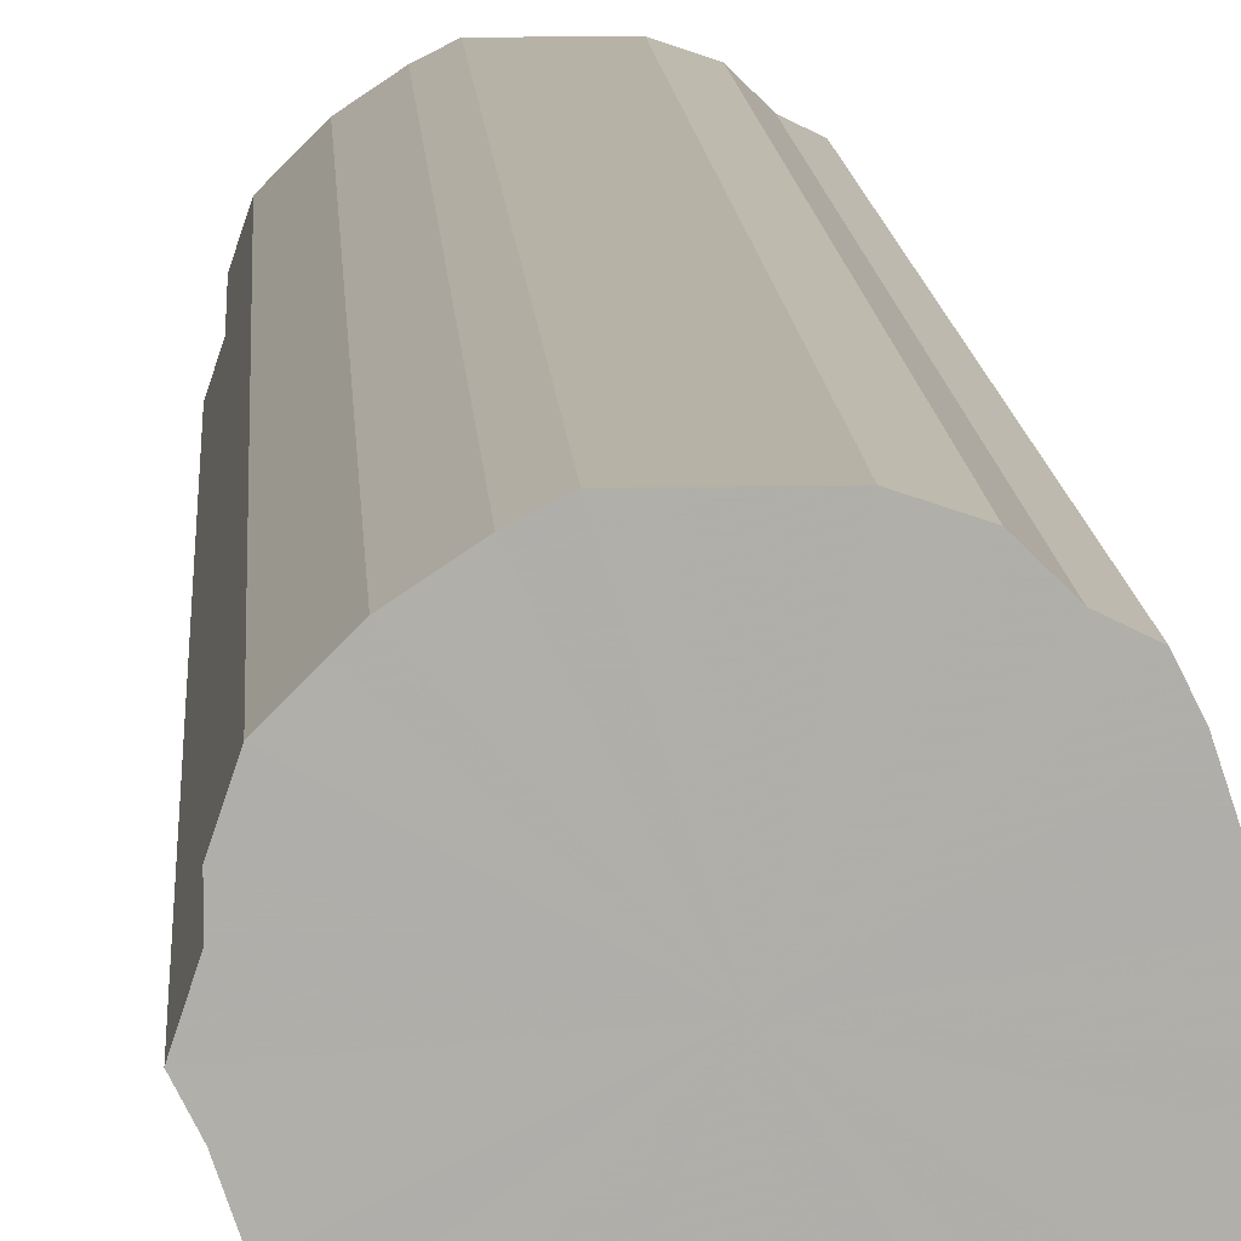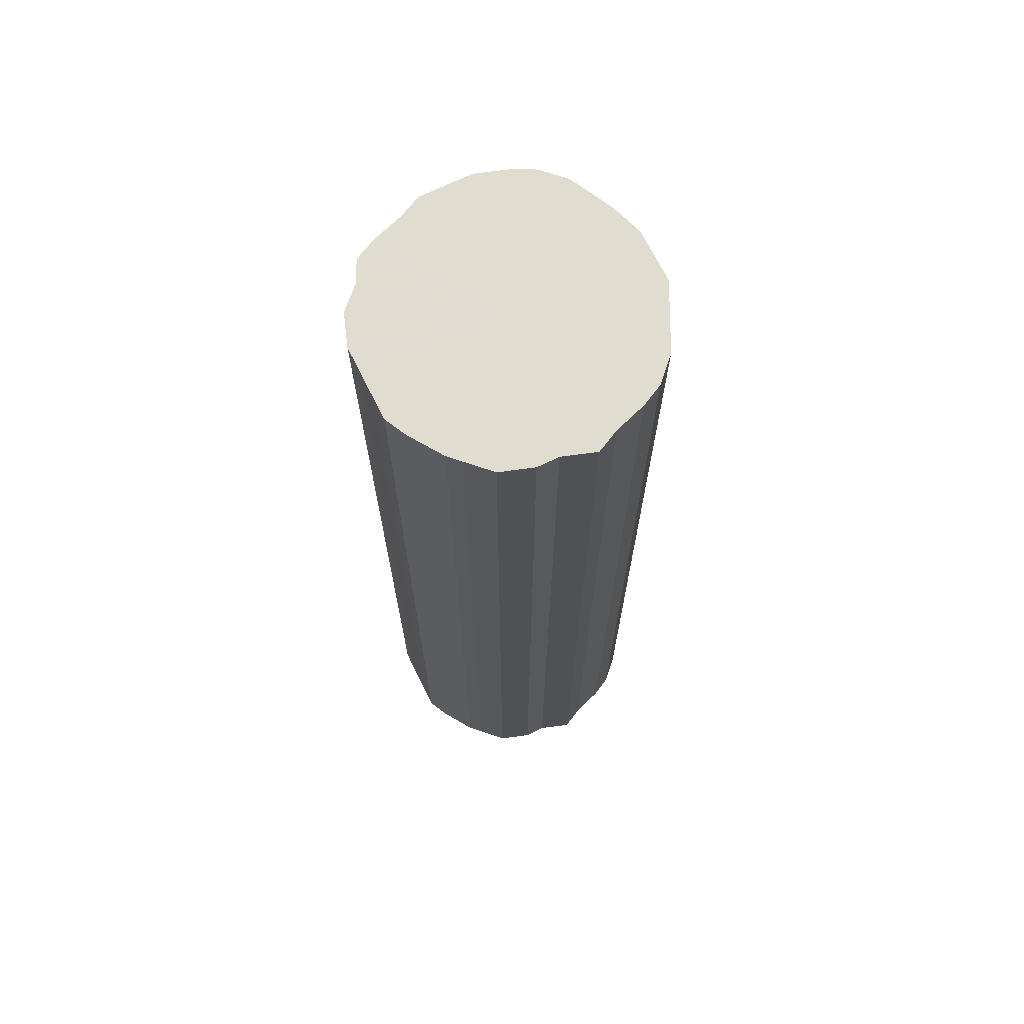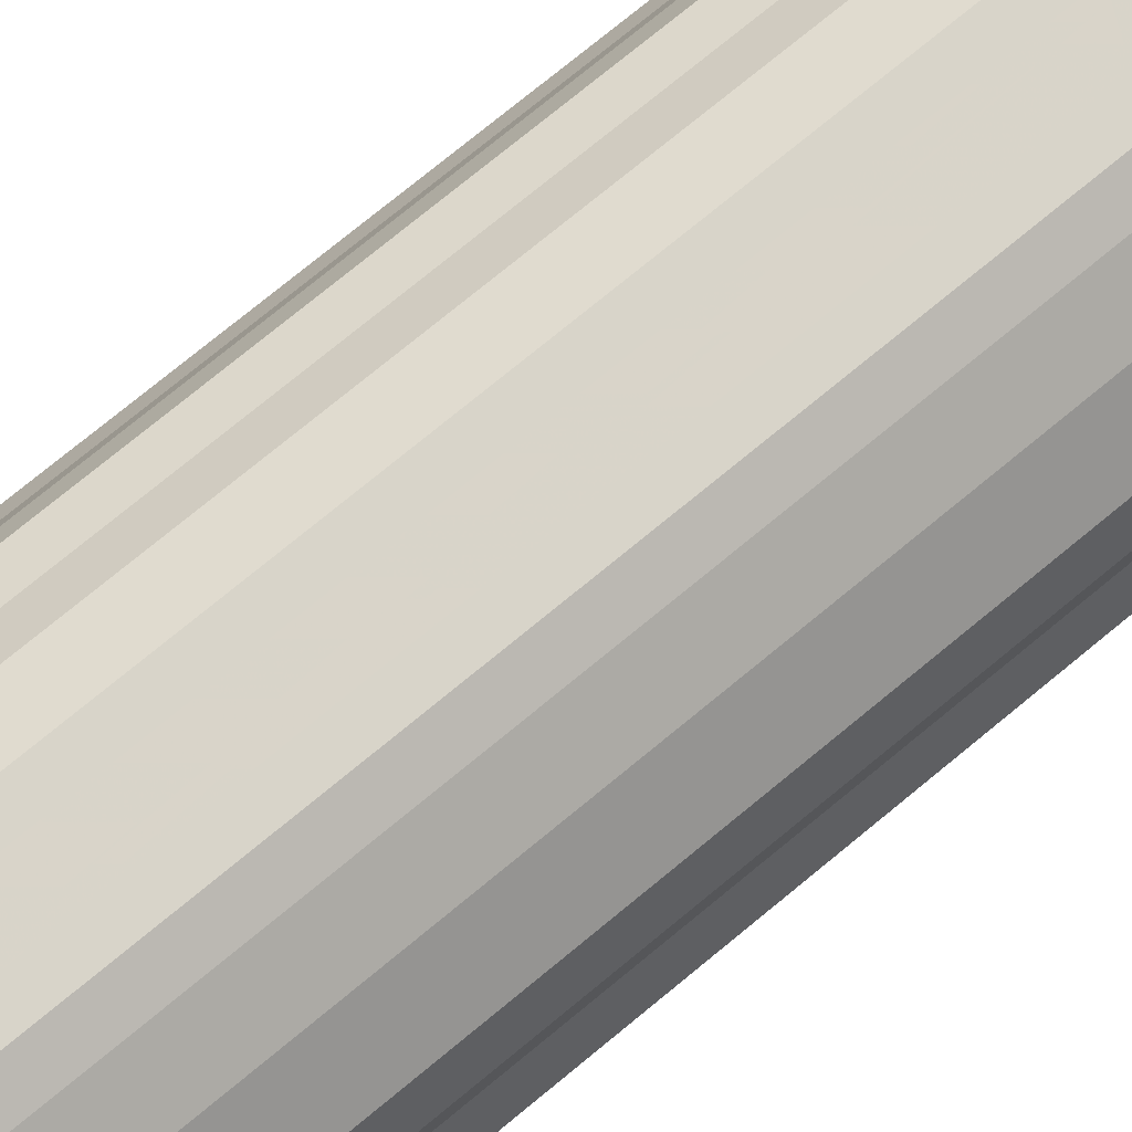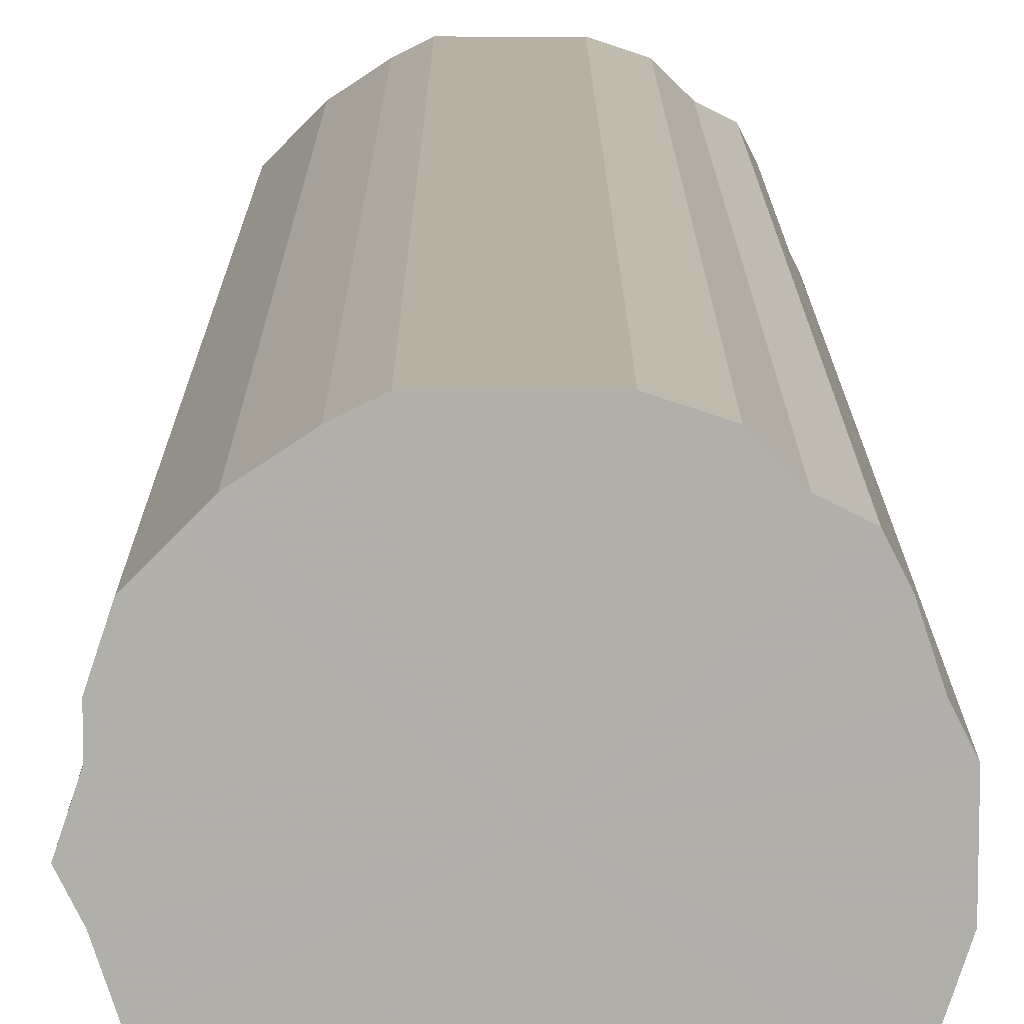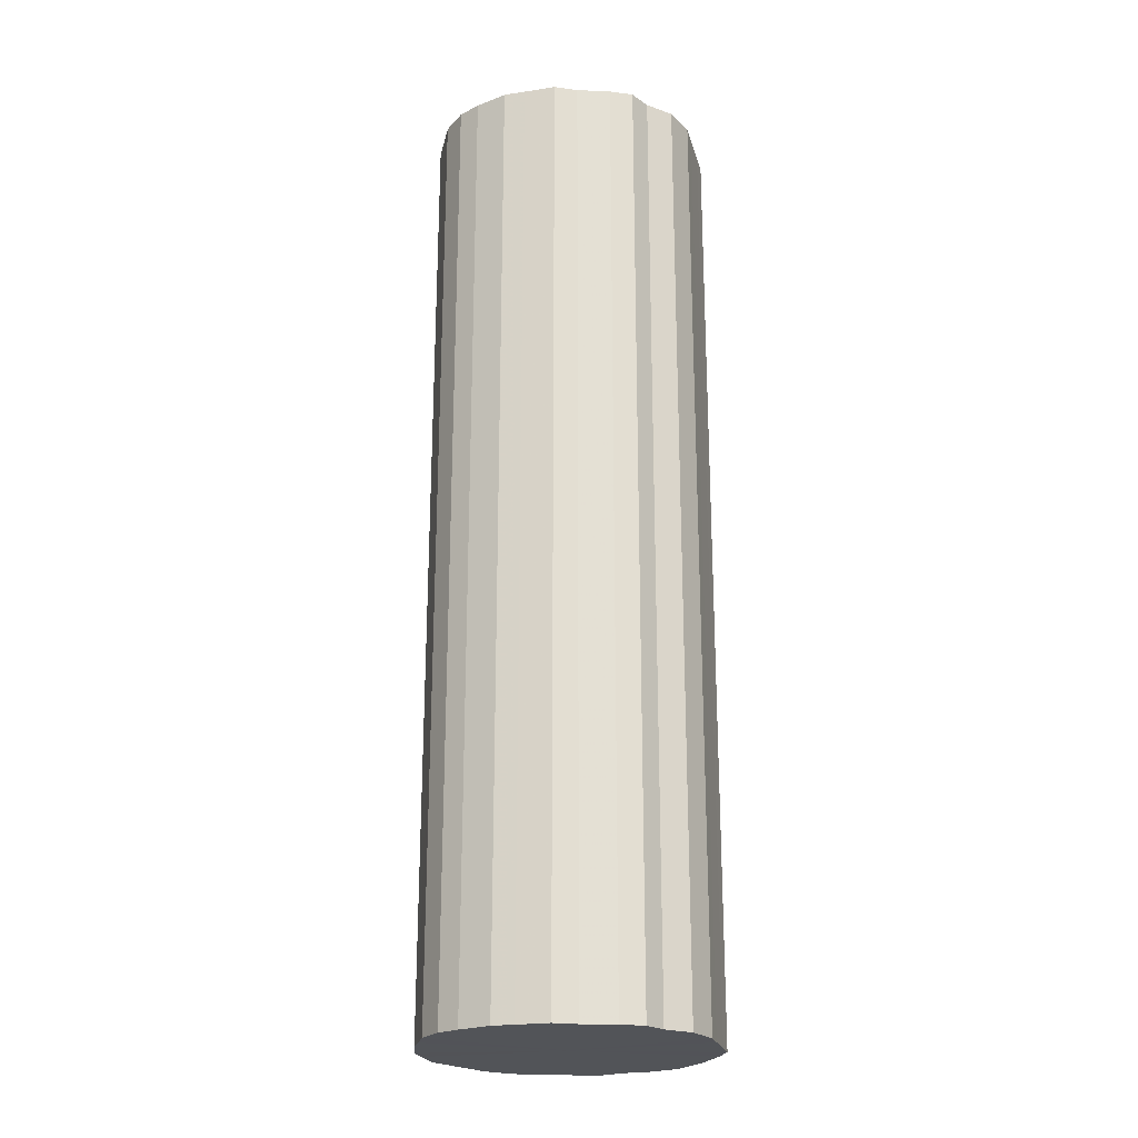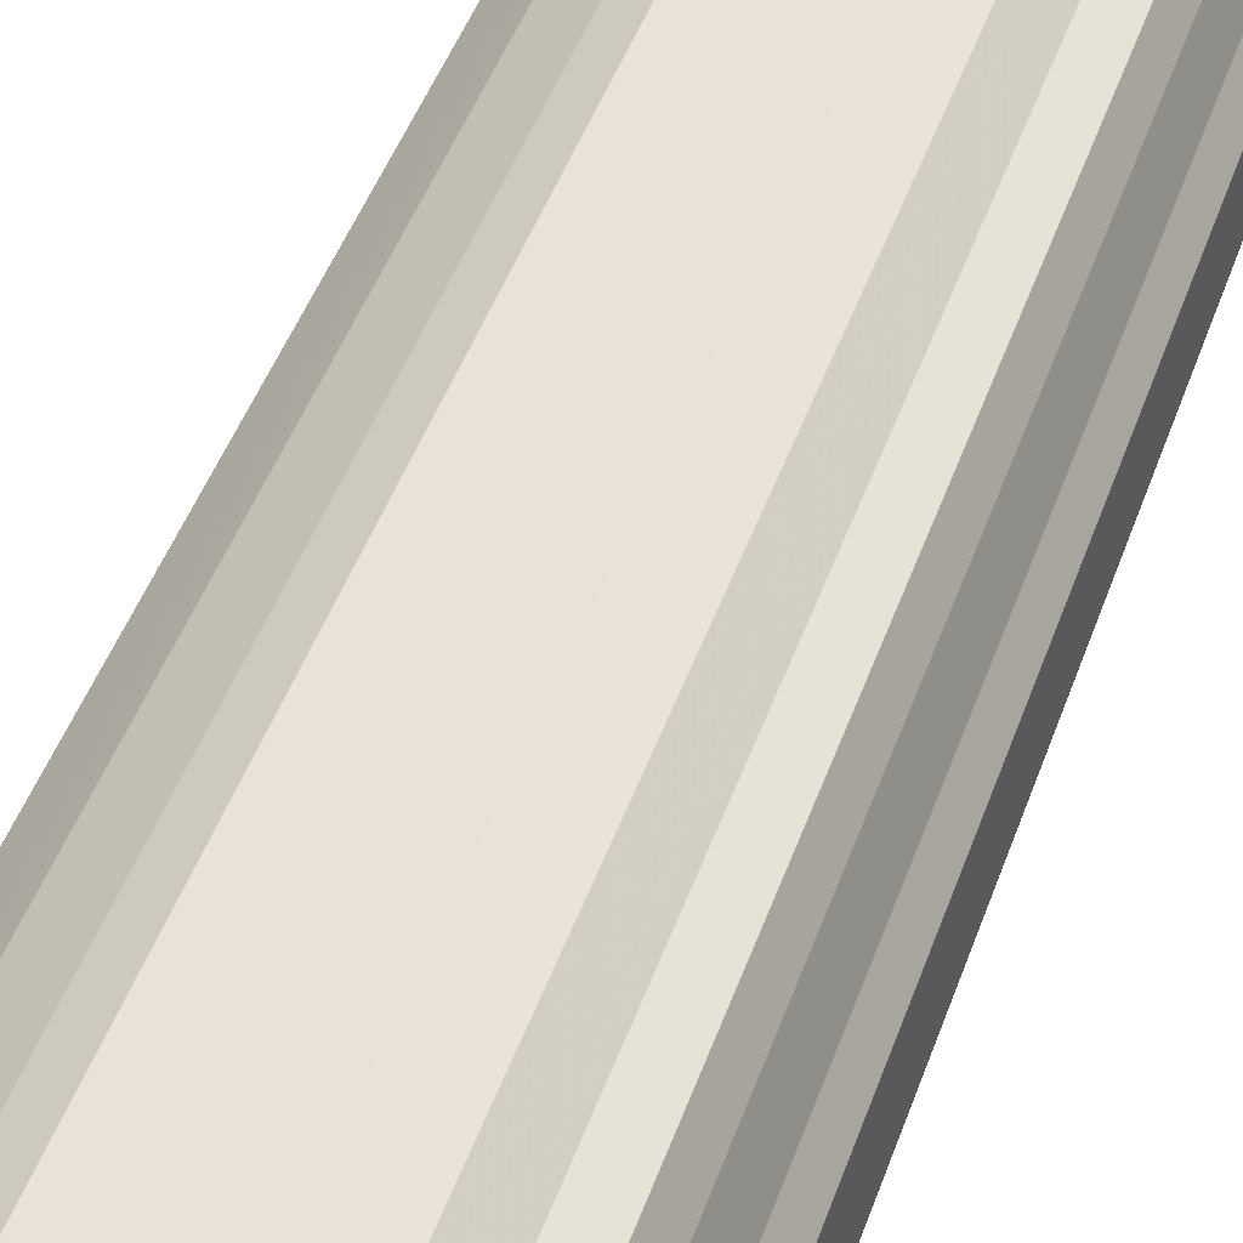
<metadata>
{"format":"obj","ext":"obj","renderer":"f3d","projection":"perspective","resolution":1024,"background":"white","views":[{"elev":12.4,"azim":-3.3,"up":"+Y"},{"elev":69.4,"azim":-116.2,"up":"+Z"},{"elev":75.1,"azim":-129.5,"up":"+Y"},{"elev":12.0,"azim":-0.1,"up":"+Y"},{"elev":-22.9,"azim":104.3,"up":"+Z"},{"elev":41.5,"azim":17.4,"up":"+Y"}]}
</metadata>
<code>
o 24883
v 2247 1856 7.832
v 2247 1856 7.832
v 2247 1856 8.722
v 2248 1856 7.832
v 2247 1856 8.722
v 2247 1856 7.832
v 2247 1856 8.722
v 2248 1856 7.832
v 2248 1856 8.722
v 2247 1856 7.832
v 2247 1856 8.722
v 2248 1856 7.832
v 2248 1856 8.722
v 2247 1856 7.832
v 2247 1856 8.722
v 2248 1856 7.832
v 2248 1856 8.722
v 2247 1856 7.832
v 2247 1856 8.722
v 2248 1856 7.832
v 2248 1856 8.722
v 2247 1856 7.832
v 2247 1856 8.722
v 2248 1856 7.832
v 2248 1856 8.722
v 2247 1856 7.832
v 2247 1856 8.722
v 2248 1856 7.832
v 2248 1856 8.722
v 2247 1856 7.832
v 2247 1856 8.722
v 2248 1856 7.832
v 2248 1856 8.722
v 2247 1856 7.832
v 2247 1856 8.722
v 2248 1856 7.832
v 2248 1856 8.722
v 2247 1856 7.832
v 2247 1856 8.722
v 2248 1856 7.832
v 2248 1856 8.722
v 2247 1856 7.832
v 2247 1856 8.722
v 2248 1856 7.832
v 2248 1856 8.722
v 2247 1856 7.832
v 2247 1856 8.722
v 2248 1856 7.832
v 2248 1856 8.722
v 2247 1856 7.832
v 2247 1856 8.722
v 2248 1856 7.832
v 2248 1856 8.722
v 2247 1856 7.832
v 2247 1856 8.722
v 2247 1856 7.832
v 2248 1856 8.722
v 2247 1856 7.832
v 2247 1856 8.722
v 2247 1856 7.832
v 2247 1856 8.722
v 2247 1856 7.832
v 2247 1856 8.722
v 2247 1856 7.832
v 2247 1856 8.722
v 2247 1856 8.722
v 2247 1856 8.722
v 2247 1856 7.832
v 2247 1856 8.722
v 2248 1856 7.832
v 2248 1856 8.722
v 2247 1856 8.722
v 2247 1856 7.832
v 2247 1856 8.722
v 2247 1856 7.832
v 2248 1856 7.832
v 2248 1856 8.722
v 2247 1856 8.722
v 2247 1856 7.832
v 2247 1856 8.722
v 2247 1856 7.832
v 2248 1856 7.832
v 2248 1856 8.722
v 2247 1856 8.722
v 2247 1856 7.832
v 2247 1856 8.722
v 2247 1856 7.832
v 2248 1856 7.832
v 2248 1856 8.722
v 2247 1856 8.722
v 2247 1856 7.832
v 2247 1856 8.722
v 2247 1856 7.832
v 2248 1856 7.832
v 2248 1856 8.722
v 2247 1856 8.722
v 2247 1856 7.832
v 2247 1856 8.722
v 2247 1856 7.832
v 2248 1856 7.832
v 2248 1856 8.722
v 2247 1856 8.722
v 2247 1856 7.832
v 2247 1856 8.722
v 2247 1856 7.832
v 2248 1856 7.832
v 2248 1856 8.722
v 2247 1856 8.722
v 2247 1856 7.832
v 2247 1856 8.722
v 2247 1856 7.832
v 2248 1856 7.832
v 2248 1856 8.722
v 2247 1856 8.722
v 2247 1856 7.832
v 2247 1856 8.722
v 2247 1856 7.832
v 2248 1856 7.832
v 2248 1856 8.722
v 2247 1856 8.722
v 2247 1856 7.832
v 2247 1856 8.722
v 2247 1856 7.832
v 2248 1856 7.832
v 2248 1856 8.722
v 2248 1856 8.722
v 2247 1856 7.832
v 2248 1856 8.722
v 2248 1856 7.832
v 2248 1856 7.832
v 2248 1856 8.722
v 2248 1856 7.832
v 2247 1856 7.832
v 2247 1856 7.832
v 2247 1856 7.832
v 2248 1856 7.832
v 2247 1856 7.832
v 2248 1856 7.832
v 2247 1856 7.832
v 2248 1856 7.832
v 2247 1856 7.832
v 2248 1856 7.832
v 2247 1856 7.832
v 2248 1856 7.832
v 2247 1856 7.832
v 2248 1856 7.832
v 2247 1856 7.832
v 2248 1856 7.832
v 2247 1856 7.832
v 2248 1856 7.832
v 2247 1856 7.832
v 2248 1856 7.832
v 2247 1856 7.832
v 2248 1856 7.832
v 2247 1856 7.832
v 2248 1856 7.832
v 2247 1856 7.832
v 2248 1856 7.832
v 2247 1856 7.832
v 2248 1856 7.832
v 2247 1856 7.832
v 2247 1856 7.832
v 2247 1856 7.832
v 2247 1856 7.832
v 2247 1856 7.832
v 2247 1856 7.832
v 2247 1856 8.722
v 2247 1856 8.722
v 2247 1856 8.722
v 2247 1856 8.722
v 2248 1856 8.722
v 2247 1856 8.722
v 2248 1856 8.722
v 2247 1856 8.722
v 2248 1856 8.722
v 2247 1856 8.722
v 2248 1856 8.722
v 2247 1856 8.722
v 2248 1856 8.722
v 2247 1856 8.722
v 2248 1856 8.722
v 2247 1856 8.722
v 2248 1856 8.722
v 2247 1856 8.722
v 2248 1856 8.722
v 2247 1856 8.722
v 2248 1856 8.722
v 2247 1856 8.722
v 2248 1856 8.722
v 2247 1856 8.722
v 2248 1856 8.722
v 2247 1856 8.722
v 2248 1856 8.722
v 2247 1856 8.722
v 2248 1856 8.722
v 2247 1856 8.722
v 2247 1856 8.722
v 2247 1856 8.722
v 2247 1856 8.722
v 2247 1856 8.722
f 1 2 3
f 2 4 5
f 6 1 7
f 4 8 9
f 10 6 11
f 8 12 13
f 14 10 15
f 12 16 17
f 18 14 19
f 16 20 21
f 22 18 23
f 20 24 25
f 26 22 27
f 24 28 29
f 30 26 31
f 28 32 33
f 34 30 35
f 32 36 37
f 38 34 39
f 36 40 41
f 42 38 43
f 40 44 45
f 46 42 47
f 44 48 49
f 50 46 51
f 48 52 53
f 54 50 55
f 52 56 57
f 58 54 59
f 56 60 61
f 62 58 63
f 60 64 65
f 64 62 66
f 67 68 69
f 69 70 71
f 72 73 67
f 74 75 72
f 71 76 77
f 78 79 74
f 80 81 78
f 77 82 83
f 84 85 80
f 86 87 84
f 83 88 89
f 90 91 86
f 92 93 90
f 89 94 95
f 96 97 92
f 98 99 96
f 95 100 101
f 102 103 98
f 104 105 102
f 101 106 107
f 108 109 104
f 110 111 108
f 107 112 113
f 114 115 110
f 116 117 114
f 113 118 119
f 120 121 116
f 122 123 120
f 119 124 125
f 126 127 122
f 128 129 126
f 125 130 131
f 131 132 128
f 133 134 135
f 133 136 134
f 133 135 137
f 133 138 136
f 133 137 139
f 133 140 138
f 133 139 141
f 133 142 140
f 133 141 143
f 133 144 142
f 133 143 145
f 133 146 144
f 133 145 147
f 133 148 146
f 133 147 149
f 133 150 148
f 133 149 151
f 133 152 150
f 133 151 153
f 133 154 152
f 133 153 155
f 133 156 154
f 133 155 157
f 133 158 156
f 133 157 159
f 133 160 158
f 133 159 161
f 133 162 160
f 133 161 163
f 133 164 162
f 133 163 165
f 133 166 164
f 133 165 166
f 167 168 169
f 167 170 168
f 167 169 171
f 167 172 170
f 167 171 173
f 167 174 172
f 167 173 175
f 167 176 174
f 167 175 177
f 167 178 176
f 167 177 179
f 167 180 178
f 167 179 181
f 167 182 180
f 167 181 183
f 167 184 182
f 167 183 185
f 167 186 184
f 167 185 187
f 167 188 186
f 167 187 189
f 167 190 188
f 167 189 191
f 167 192 190
f 167 191 193
f 167 194 192
f 167 193 195
f 167 196 194
f 167 195 197
f 167 198 196
f 167 197 199
f 167 200 198
f 167 199 200

</code>
